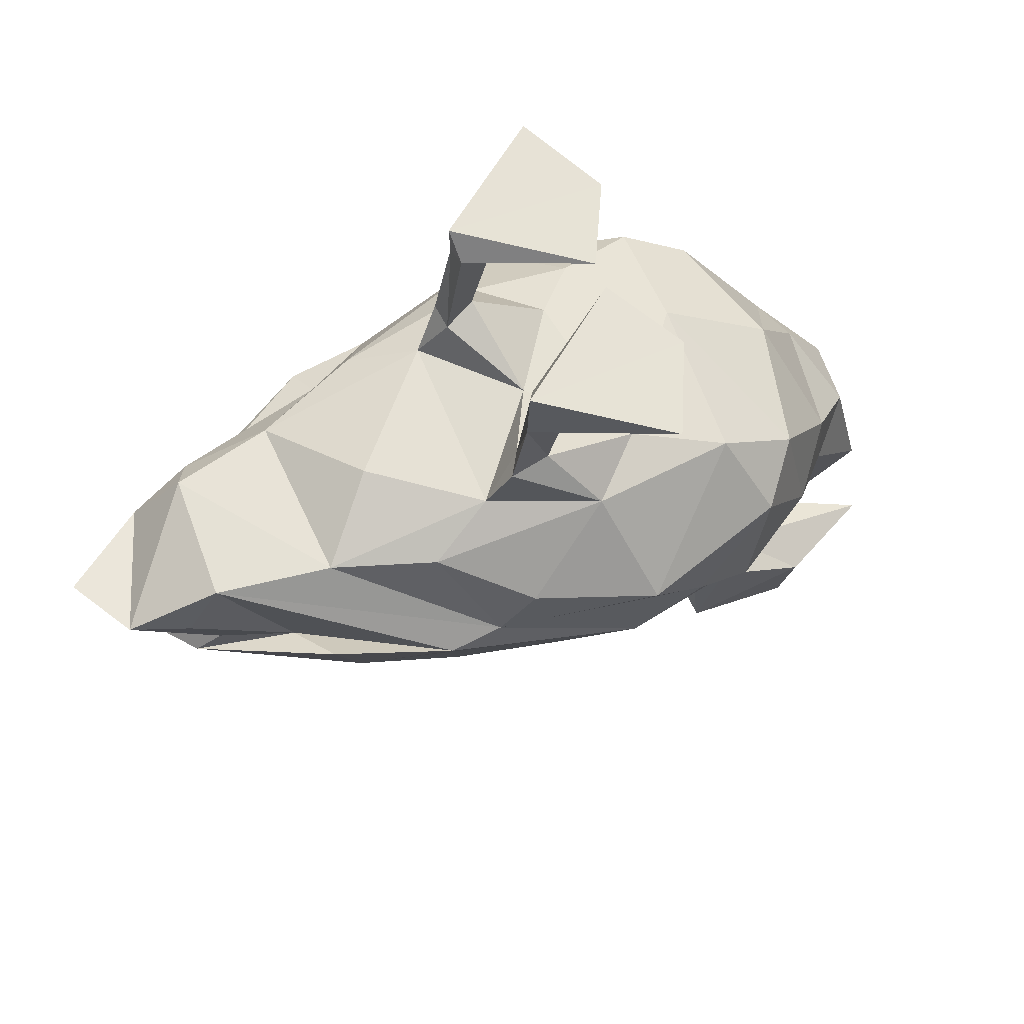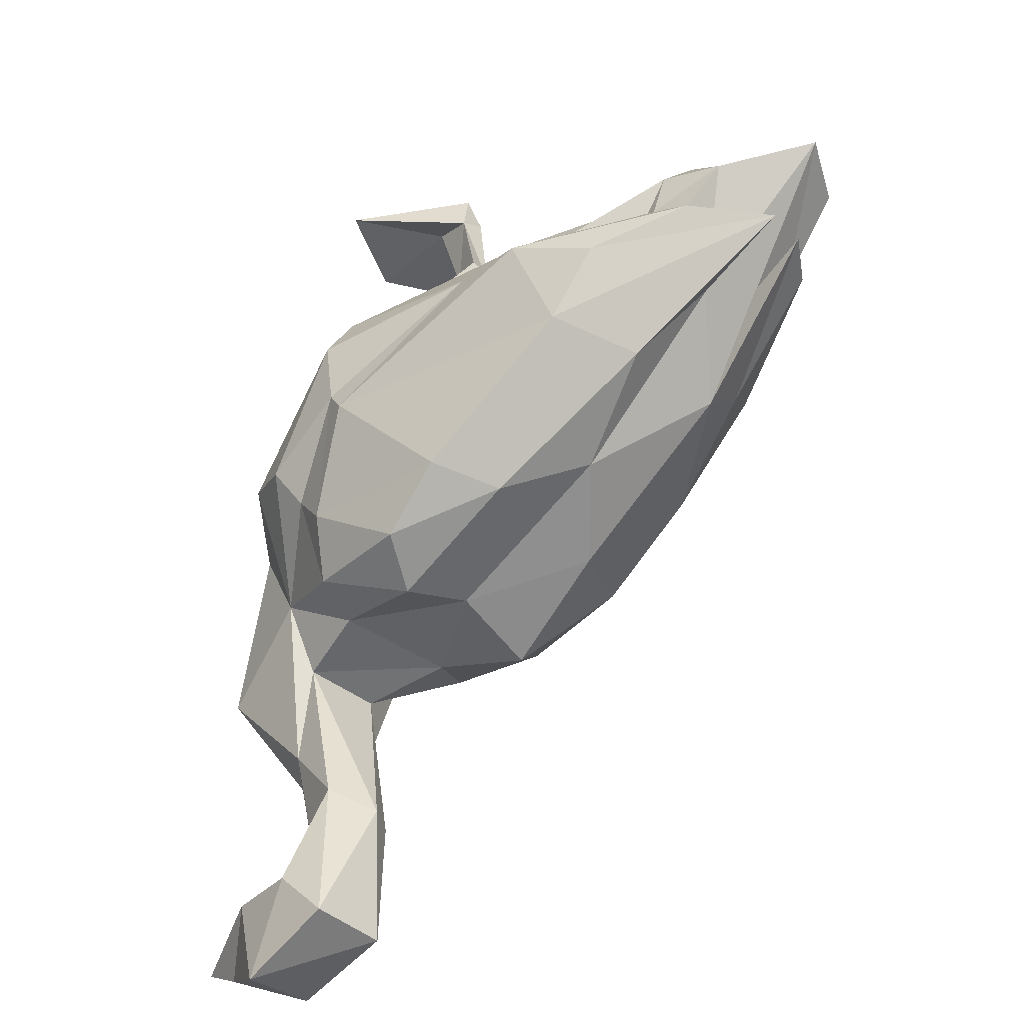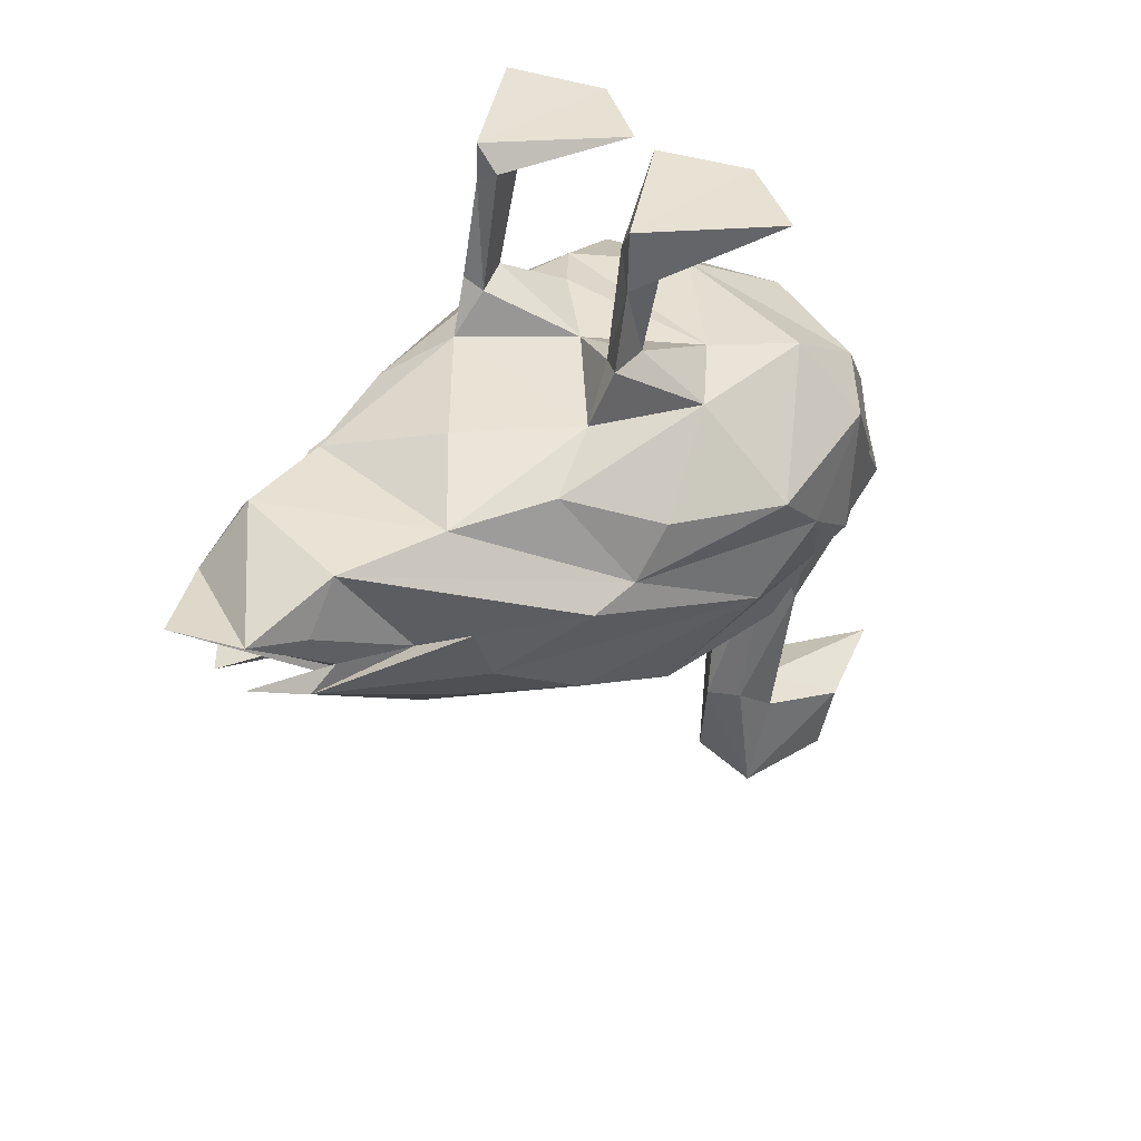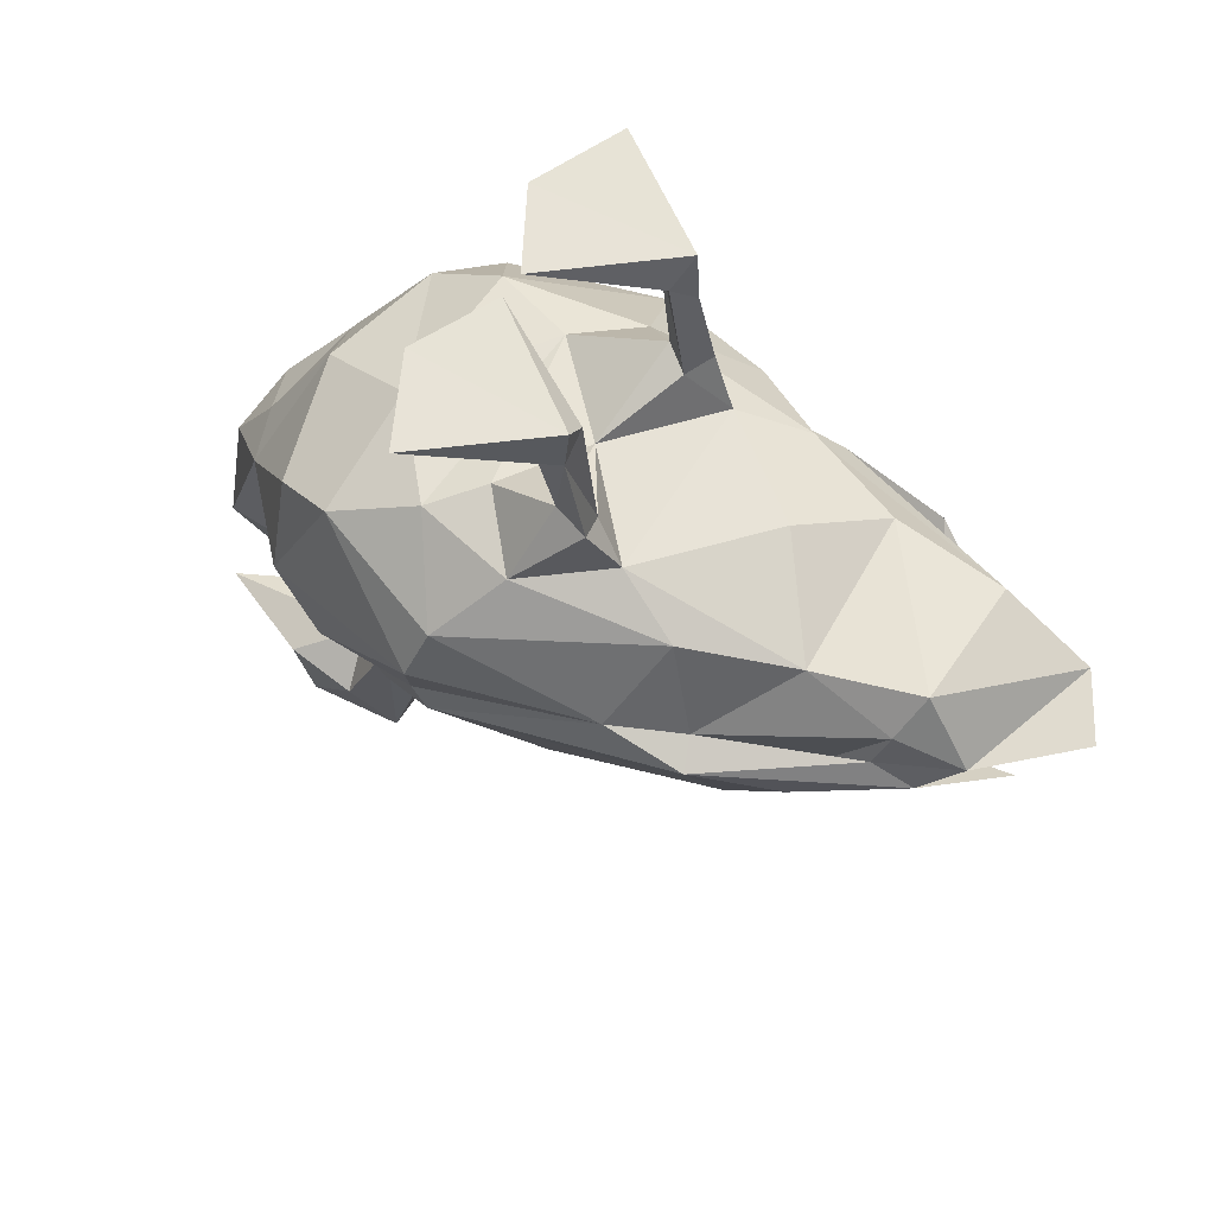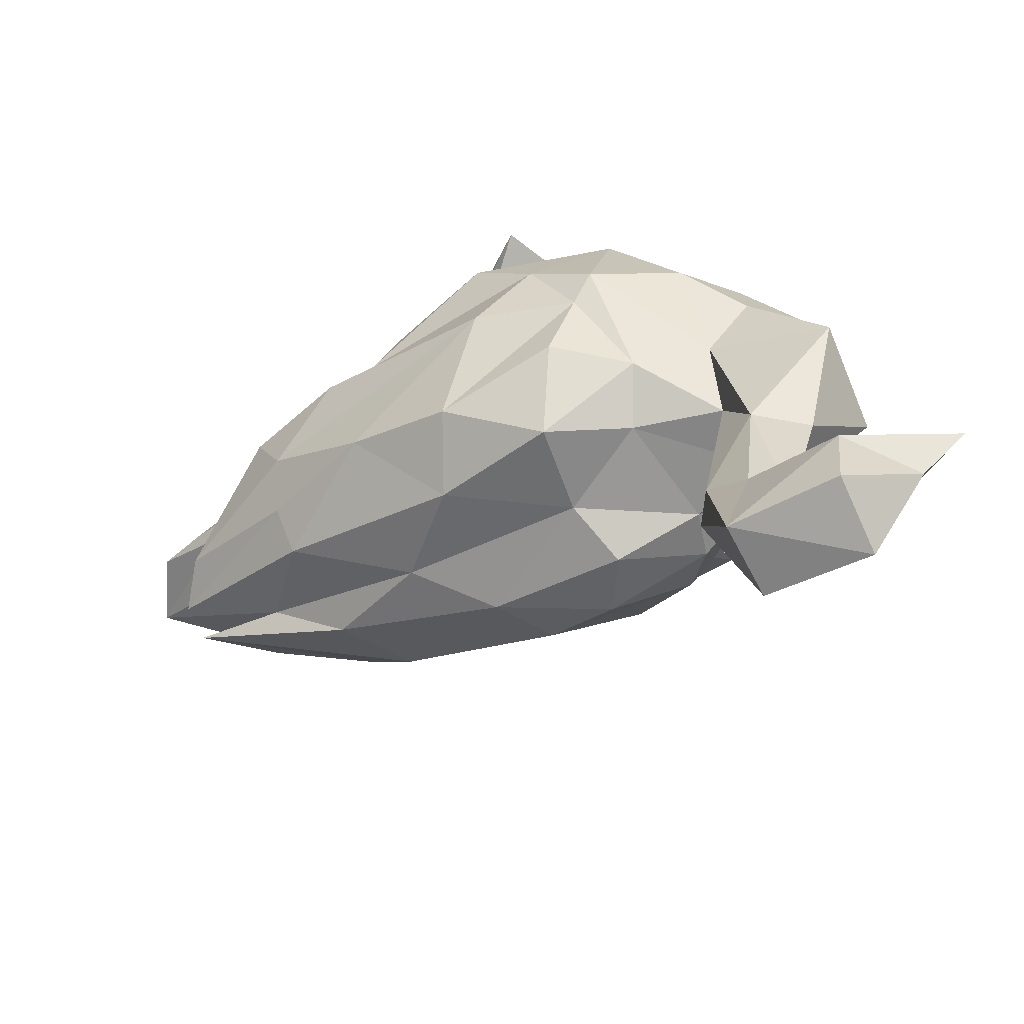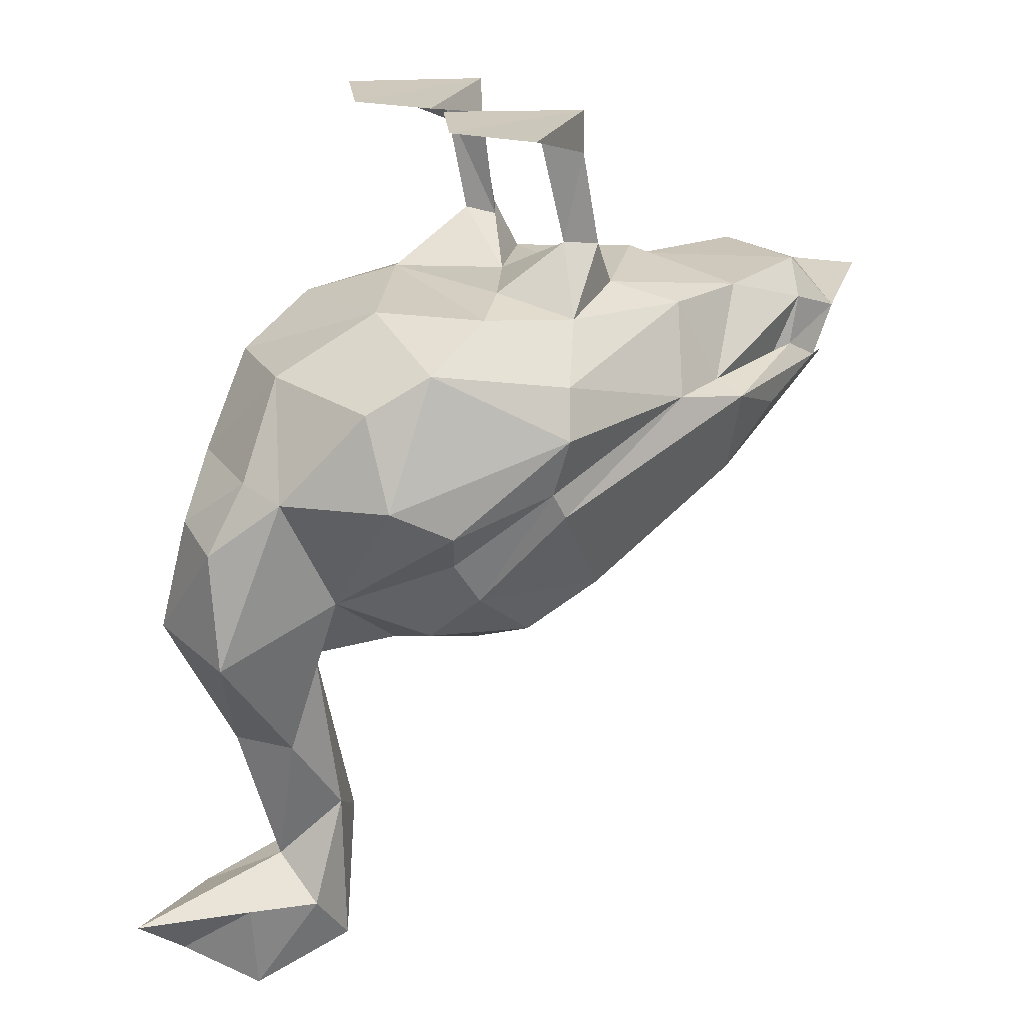
<metadata>
{"format":"obj","ext":"obj","renderer":"f3d","projection":"perspective","resolution":1024,"background":"white","views":[{"elev":65.2,"azim":-22.9,"up":"+Z"},{"elev":-46.9,"azim":-133.9,"up":"+Z"},{"elev":41.3,"azim":-43.2,"up":"+Z"},{"elev":61.8,"azim":-148.9,"up":"+Z"},{"elev":-70.2,"azim":26.8,"up":"+Z"},{"elev":20.9,"azim":147.3,"up":"+Z"}]}
</metadata>
<code>
o 12256_canadiangoos_v1_l3
v 13.18 6.464 -13.68
v 12.96 8.293 -18.42
v 16.92 4.084 -18.47
v 14.01 4.39 -24.38
v 14.84 0.09046 -13.06
v 20.11 2.99 -27.3
v 17.65 1.535 -17.9
v 19.87 1.644 -21.41
v 14.2 2.247 -27.92
v 15.51 1.798 -33.36
v 12.63 1.788 -37.34
v 10.76 -0.1353 -38.86
v 17.7 -0.3876 -33
v 14.83 2.724 -42.63
v 15.49 -0.09414 -40.54
v 12.52 1.929 -45.5
v 18.68 2.344 -42.15
v 18.07 1.791 -46.95
v 21.67 0.1747 -44.4
v 12.43 -2.022 -45.53
v 4.769 9.077 -0.4182
v -0.9261 4.826 -0.1785
v 5.894 6.008 -10.02
v 1.712 4.57 -0.863
v 1.019 6.95 -10.49
v 3.727 3.819 -9.407
v 0.03828 4.499 -7.064
v 9.696 1.548 -10.07
v 6.969 4.556 -0.5215
v -0.7884 3.625 -1.394
v 0.9197 -0.1102 -9.325
v 4.882 0.5224 -0.3783
v 3.924 11.01 -15.46
v -4.757 8.726 -15.23
v 9.898 9.408 -20.06
v 4.355 10.13 -18.52
v 3.559 10.12 -19.92
v 7.507 8.052 -24.37
v 3.244 9.904 -13.01
v 10.01 7.555 -11.88
v 9.059 8.037 -22.13
v -0.6767 6.87 -25.51
v 3.313 6.156 -27.62
v 9.237 5.883 -26.76
v 5.023 3.282 -28.76
v 9.919 3.309 -27.56
v 4.052 -0.1776 -27.81
v -6.134 0.1535 -24.9
v -6.499 5.836 -10.98
v -3.102 4.314 -9.687
v -0.8012 5.032 -2.351
v -1.759 5.054 -7.244
v -1.604 3.821 -7.5
v -8.155 -1.06 -9.602
v -11.44 -4.609 -11.3
v -8.798 8.677 -15.92
v -8.224 7.174 -15.25
v -12.67 6.454 -17.53
v -2.526 3.548 -26.57
v -11.78 3.831 -11.24
v -16.18 4.144 -12.55
v -13.54 4.368 -16.91
v -9.634 6.452 -20.73
v -16.88 2.522 -10.75
v -11.86 2.335 -22.31
v -15.64 0.7262 -18.99
v -17.19 -3.822 -10.97
v -17.53 4.027 -16.19
v -15.49 4.387 -15.13
v -19.39 3.287 -13.72
v -23.62 0.01198 -12.62
v -20.84 0.7438 -17.26
v 20.56 -2.813 -26.68
v 16.99 -4.407 -21.61
v 19.43 -1.91 -20.72
v 16.84 -4.178 -17.82
v 13.41 -6.207 -13.38
v 14.27 -4.094 -24.99
v 14.43 -7.127 -19.37
v 11.12 -9.004 -14.28
v 13.63 -1.661 -28.25
v 11.79 -1.676 -38.72
v 15.09 -2.329 -32.92
v 18.85 -2.661 -42.46
v 24.2 -0.1045 -42.6
v 18.22 -2.199 -46.25
v 14.01 -1.962 -40.64
v 5.037 -4.382 -9.585
v 4.84 -0.8156 -0.441
v 9.492 -6.235 -10.72
v -0.9427 -5.142 -0.1469
v -3.157 -4.915 -9.708
v 7.046 -4.918 -0.5335
v -0.2964 -3.99 -1.738
v -1.138 -4.04 -7.453
v 0.1391 -4.988 -7.096
v 2.246 -6.992 -10.16
v 1.107 -5.481 -1.409
v 3.663 -11.19 -14.42
v 4.916 -9.367 -0.3846
v 10.36 -5.604 -26.26
v -0.1703 -7.576 -25.38
v 9.965 -9.635 -20.34
v 8.59 -8.929 -21.77
v 6.602 -8.162 -25.03
v -5.917 -7.382 -22.4
v 6.722 -10.5 -17.61
v 3.14 -10.27 -20.47
v 8.903 -2.822 -27.84
v 4.663 -5.033 -28.73
v -1.085 -5.196 -3.174
v -1.91 -5.34 -7.097
v -6.444 -6.459 -11.15
v -12.13 -3.153 -22.19
v -12.22 -5.223 -20.34
v -18.89 -3.707 -17.01
v -6.9 -9.314 -16.04
v -2.33 -9.371 -13.26
v -11.28 -7.297 -18.18
v -12.64 -7.649 -14.77
v -4.193 -9.201 -15.73
v -2.071 -3.67 -26.74
v -21.77 -3.237 -12.74
v -16.27 -1.85 -18.19
v -20.7 -1.282 -17.31
v -18.93 -4.028 -13.47
v -17.58 -4.014 -15.77
v -14.02 -5.17 -16.17
f 4 35 2
f 5 7 3
f 8 73 6
f 6 10 4
f 9 10 11
f 6 13 10
f 10 15 11
f 9 11 12
f 10 13 15
f 14 16 11
f 17 85 19
f 85 17 15
f 18 20 16
f 23 39 25
f 28 40 23
f 23 25 26
f 26 25 27
f 51 24 27
f 27 25 52
f 28 1 40
f 29 32 24
f 31 26 27
f 23 26 88
f 36 33 35
f 33 2 35
f 35 41 36
f 37 38 42
f 40 1 2
f 35 4 41
f 42 38 43
f 4 46 44
f 42 43 59
f 46 47 45
f 25 49 50
f 22 21 51
f 51 27 52
f 51 52 53
f 53 52 50
f 50 49 60
f 31 53 50
f 55 60 64
f 34 33 36
f 37 63 56
f 57 56 69
f 56 58 68
f 63 59 65
f 65 48 66
f 56 68 69
f 69 68 70
f 63 65 72
f 64 61 70
f 123 64 70
f 71 70 66
f 8 7 75
f 7 5 76
f 75 7 76
f 79 74 76
f 103 78 79
f 77 80 79
f 79 80 103
f 13 83 15
f 82 81 12
f 81 82 83
f 81 109 9
f 13 73 83
f 19 84 86
f 84 85 15
f 12 16 20
f 87 84 15
f 20 82 12
f 86 84 20
f 20 84 87
f 20 87 82
f 96 88 31
f 94 89 98
f 94 98 95
f 98 96 95
f 97 90 88
f 98 111 96
f 97 96 112
f 93 91 100
f 90 99 80
f 78 103 101
f 101 103 104
f 105 101 104
f 105 104 102
f 106 102 108
f 104 108 102
f 107 80 99
f 109 47 46
f 47 109 110
f 110 105 102
f 92 31 50
f 95 31 92
f 113 92 55
f 96 111 112
f 112 111 95
f 100 91 111
f 113 97 92
f 117 67 128
f 106 119 115
f 106 108 119
f 119 120 116
f 118 113 121
f 108 117 119
f 117 120 119
f 122 102 106
f 114 71 66
f 67 64 123
f 127 71 124
f 126 67 123
f 115 116 125
f 116 128 127
f 116 120 128
f 28 5 1
f 2 1 3
f 2 3 4
f 3 7 8
f 3 6 4
f 1 5 3
f 8 6 3
f 4 10 9
f 4 9 46
f 13 6 73
f 12 81 9
f 14 17 18
f 14 18 16
f 18 17 19
f 15 17 14
f 11 15 14
f 12 11 16
f 23 40 39
f 21 29 24
f 22 29 21
f 51 21 24
f 30 27 24
f 32 29 22
f 30 32 22
f 24 32 30
f 53 31 27
f 31 88 26
f 34 39 33
f 40 2 33
f 40 33 39
f 36 41 38
f 36 38 37
f 37 42 63
f 41 44 38
f 41 4 44
f 38 44 43
f 43 44 45
f 44 46 45
f 59 43 45
f 59 45 47
f 59 47 48
f 46 9 109
f 49 25 39
f 50 52 25
f 30 22 51
f 30 51 53
f 27 30 53
f 54 50 60
f 37 34 36
f 34 37 56
f 49 39 34
f 57 34 56
f 49 34 57
f 42 59 63
f 56 63 58
f 62 57 69
f 60 49 57
f 61 60 57
f 61 57 62
f 61 64 60
f 65 66 72
f 59 48 65
f 61 62 69
f 72 58 63
f 61 69 70
f 72 68 58
f 66 70 68
f 72 66 68
f 123 70 71
f 77 5 28
f 75 73 8
f 74 73 75
f 75 76 74
f 78 73 74
f 76 5 77
f 78 74 79
f 77 79 76
f 87 15 83
f 87 83 82
f 81 83 78
f 109 81 101
f 78 83 73
f 101 81 78
f 19 86 18
f 19 85 84
f 18 86 20
f 88 28 23
f 88 90 28
f 28 90 77
f 91 93 89
f 91 89 94
f 96 31 95
f 89 93 98
f 96 97 88
f 98 93 100
f 99 90 97
f 80 77 90
f 103 80 107
f 104 103 107
f 99 97 118
f 108 104 107
f 121 108 107
f 121 107 99
f 99 118 121
f 48 47 122
f 122 47 110
f 110 109 101
f 102 122 110
f 110 101 105
f 50 54 92
f 55 54 60
f 92 112 95
f 55 92 54
f 111 91 94
f 111 94 95
f 111 98 100
f 97 112 92
f 118 97 113
f 66 48 114
f 122 106 114
f 114 106 115
f 121 113 55
f 67 117 121
f 121 55 67
f 120 117 128
f 117 108 121
f 48 122 114
f 67 55 64
f 114 124 71
f 125 124 114
f 71 127 123
f 127 124 125
f 114 115 125
f 116 127 125
f 127 126 123
f 126 128 67
f 115 119 116
f 127 128 126

</code>
